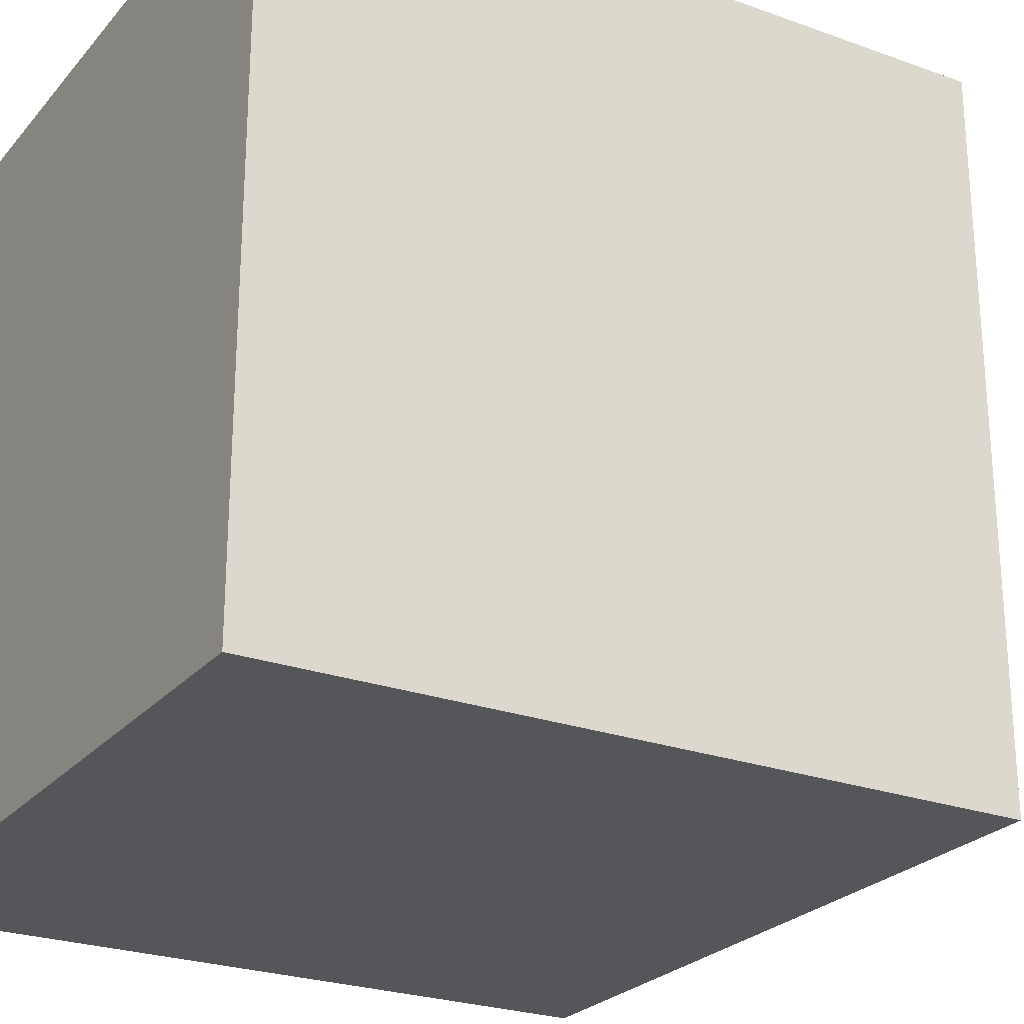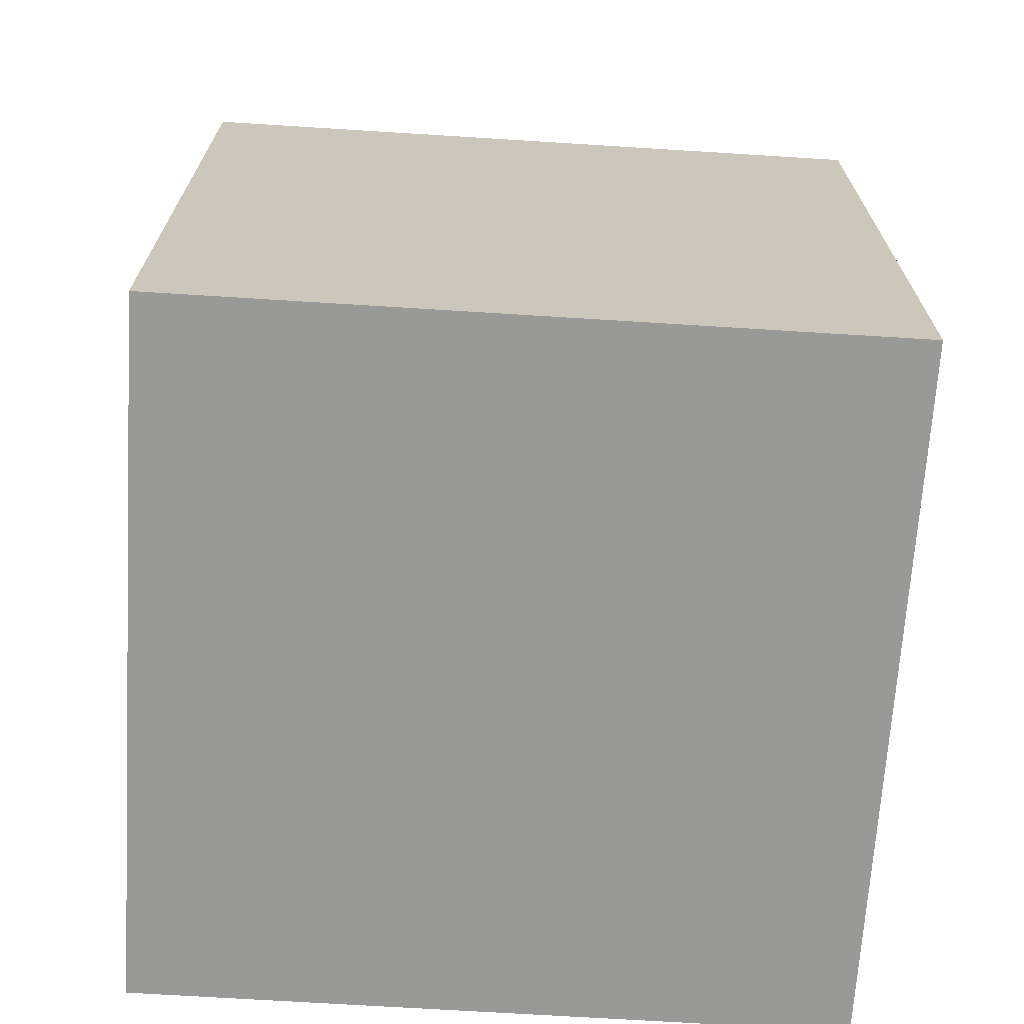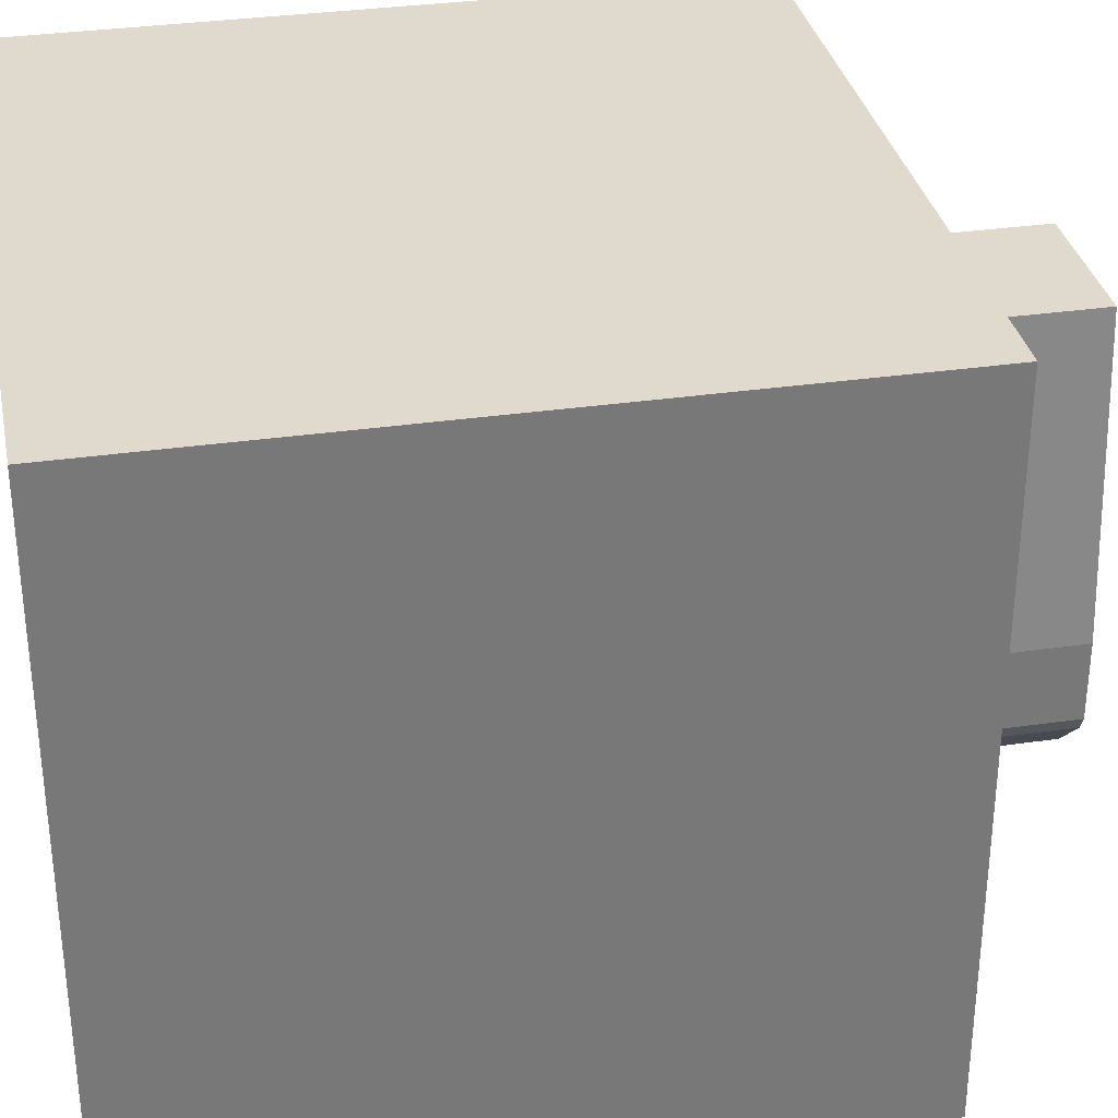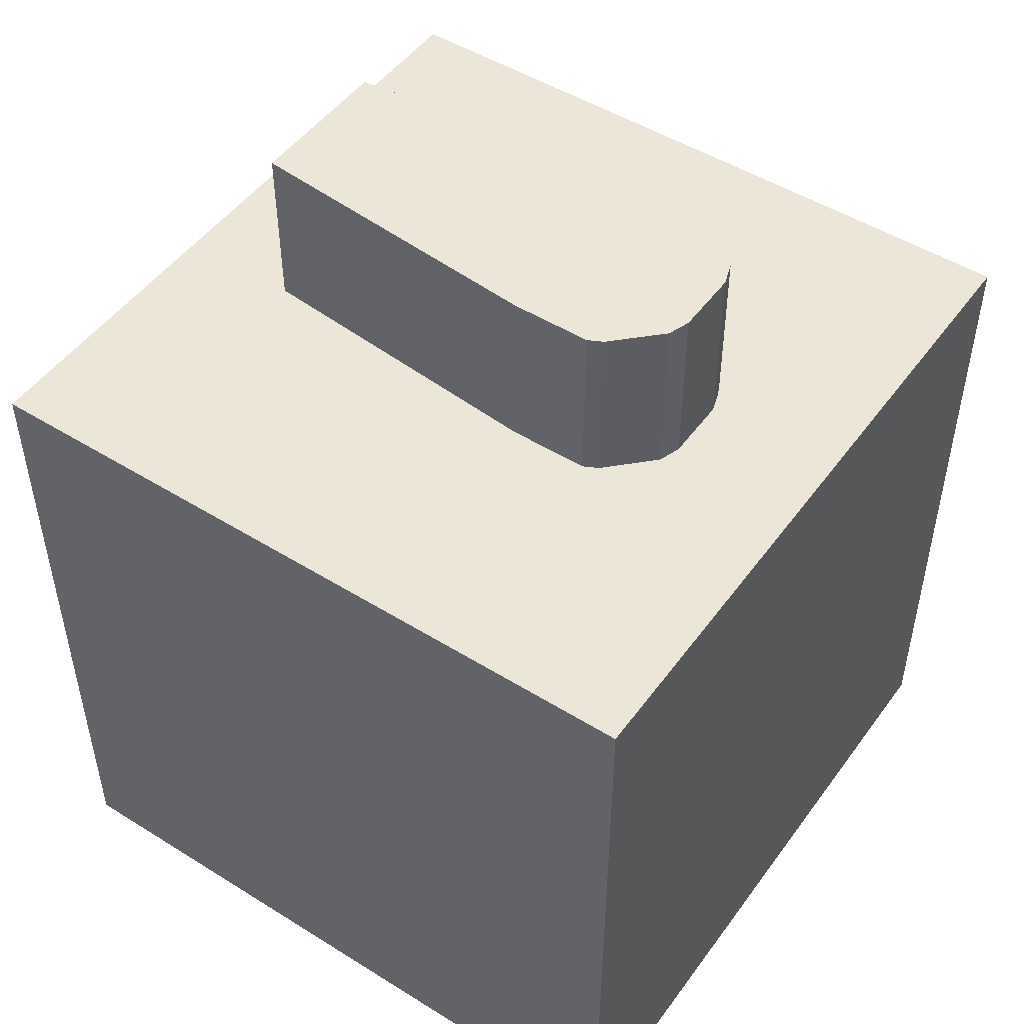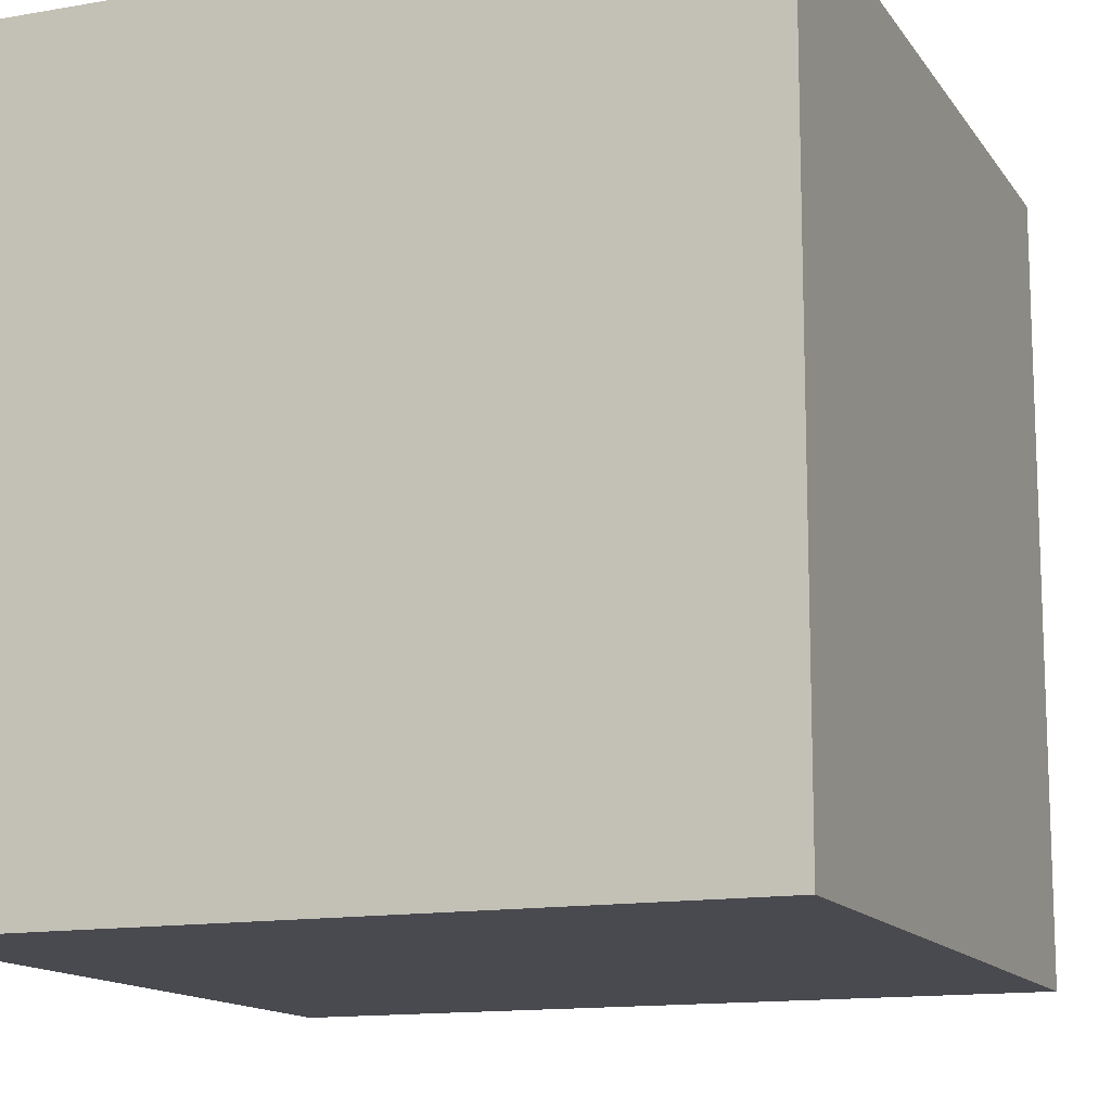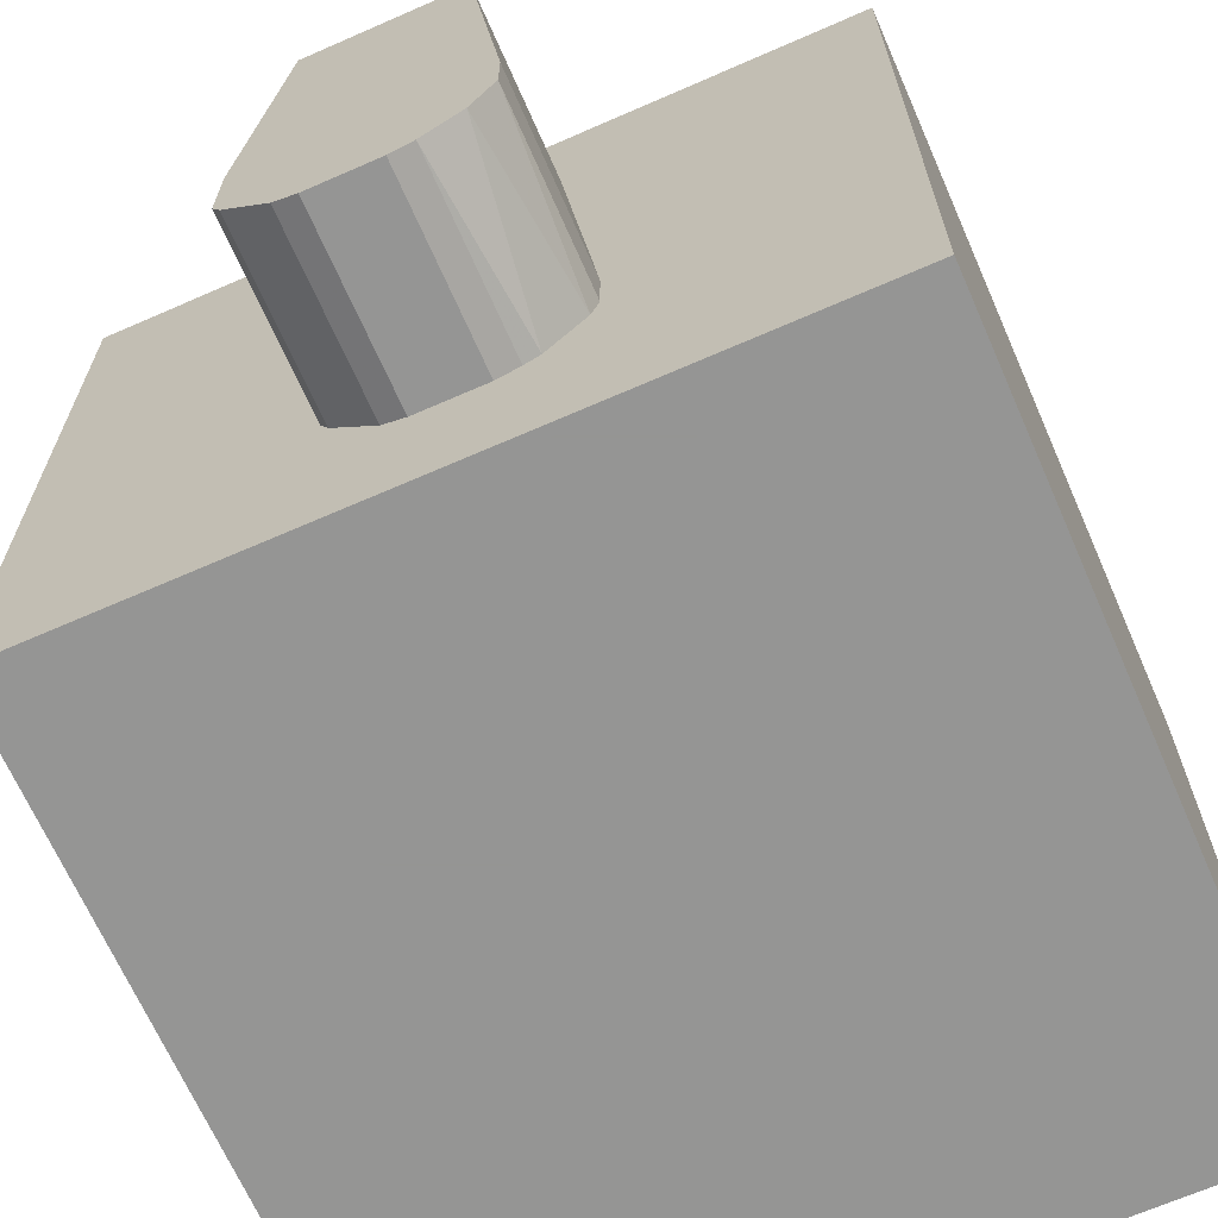
<metadata>
{"format":"obj","ext":"obj","renderer":"f3d","projection":"perspective","resolution":1024,"background":"white","views":[{"elev":-25.1,"azim":59.6,"up":"+Z"},{"elev":-68.8,"azim":-93.6,"up":"+Y"},{"elev":32.9,"azim":78.7,"up":"+Z"},{"elev":49.3,"azim":124.6,"up":"+Y"},{"elev":-13.5,"azim":21.6,"up":"+Z"},{"elev":-67.4,"azim":-156.3,"up":"+Z"}]}
</metadata>
<code>
o convex_0
v -0.04041 -0.04041 -0.04041
v 0.04074 0.04074 0.04074
v 0.04074 0.04074 -0.04041
v 0.04074 -0.04041 0.04074
v -0.0404 0.04074 0.04074
v 0.04074 -0.04041 -0.04041
v -0.04041 -0.04041 0.04074
v -0.0404 0.04074 -0.04041
v -0.04041 0.02762 0.02024
f 8 1 9
f 3 2 4
f 2 3 5
f 4 2 5
f 1 3 6
f 3 4 6
f 4 1 6
f 1 4 7
f 4 5 7
f 3 1 8
f 5 3 8
f 5 8 9
f 1 7 9
f 7 5 9
o convex_1
v -0.005982 0.04074 -0.02401
v 0.01205 0.06041 -0.008438
v 0.008768 0.06041 0.0268
v -0.01254 0.06041 -0.01581
v -0.008442 0.04074 0.0268
v 0.01205 0.04074 -0.008438
v -0.008442 0.06041 0.0268
v 0.008768 0.04074 0.0268
v 0.006311 0.06041 -0.02401
v -0.01254 0.04074 -0.01008
v 0.01123 0.04074 -0.01909
v -0.005982 0.06041 -0.02401
v 0.003851 0.04074 -0.02484
v 0.01205 0.06041 -0.01746
v -0.01172 0.04074 -0.01827
v -0.01254 0.06041 -0.01008
v -0.01008 0.06041 -0.02074
v -0.003524 0.06041 -0.02484
v 0.006311 0.04074 -0.02401
v 0.01205 0.04074 -0.01746
v -0.007621 0.04074 -0.02319
v 0.003851 0.06041 -0.02484
v -0.003524 0.04074 -0.02484
v -0.01254 0.04074 -0.01581
v 0.01123 0.06041 -0.01909
f 23 20 34
f 12 11 13
f 11 12 15
f 14 10 15
f 12 13 16
f 14 12 16
f 12 14 17
f 15 12 17
f 14 15 17
f 13 11 18
f 10 14 19
f 14 16 19
f 15 10 20
f 13 18 21
f 20 10 22
f 11 15 23
f 18 11 23
f 10 19 24
f 16 13 25
f 13 19 25
f 19 16 25
f 13 21 26
f 24 13 26
f 10 21 27
f 21 18 27
f 18 20 28
f 22 18 28
f 20 22 28
f 15 20 29
f 23 15 29
f 20 23 29
f 21 10 30
f 10 24 30
f 26 21 30
f 24 26 30
f 18 22 31
f 27 18 31
f 22 27 31
f 22 10 32
f 10 27 32
f 27 22 32
f 19 13 33
f 24 19 33
f 13 24 33
f 20 18 34
f 18 23 34

</code>
